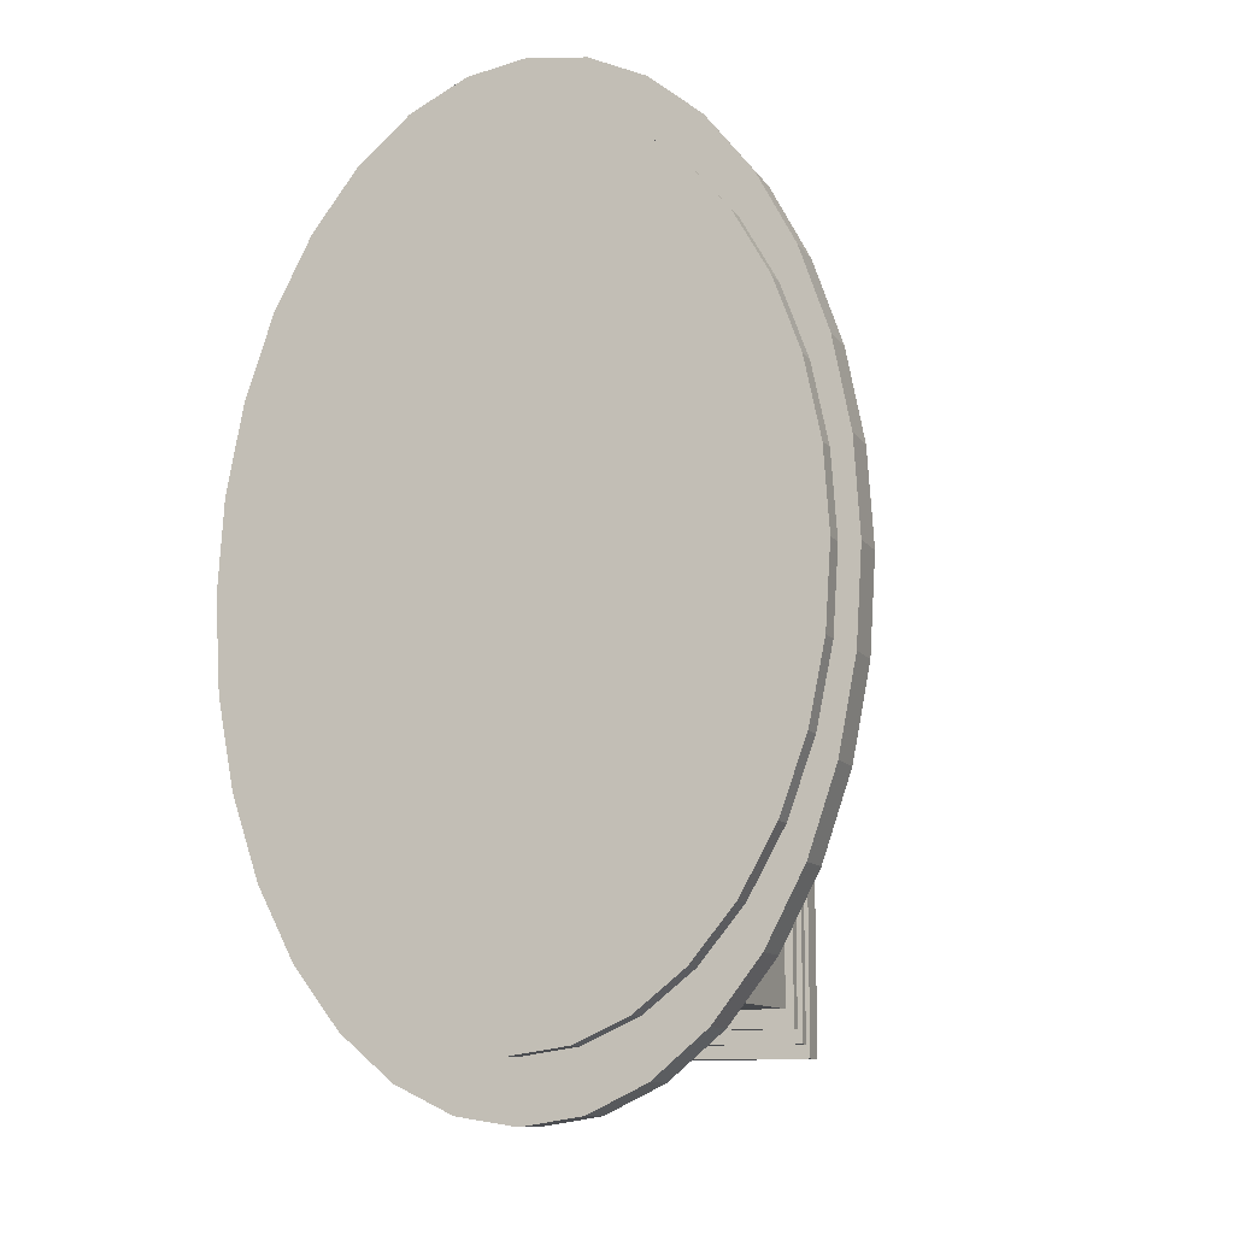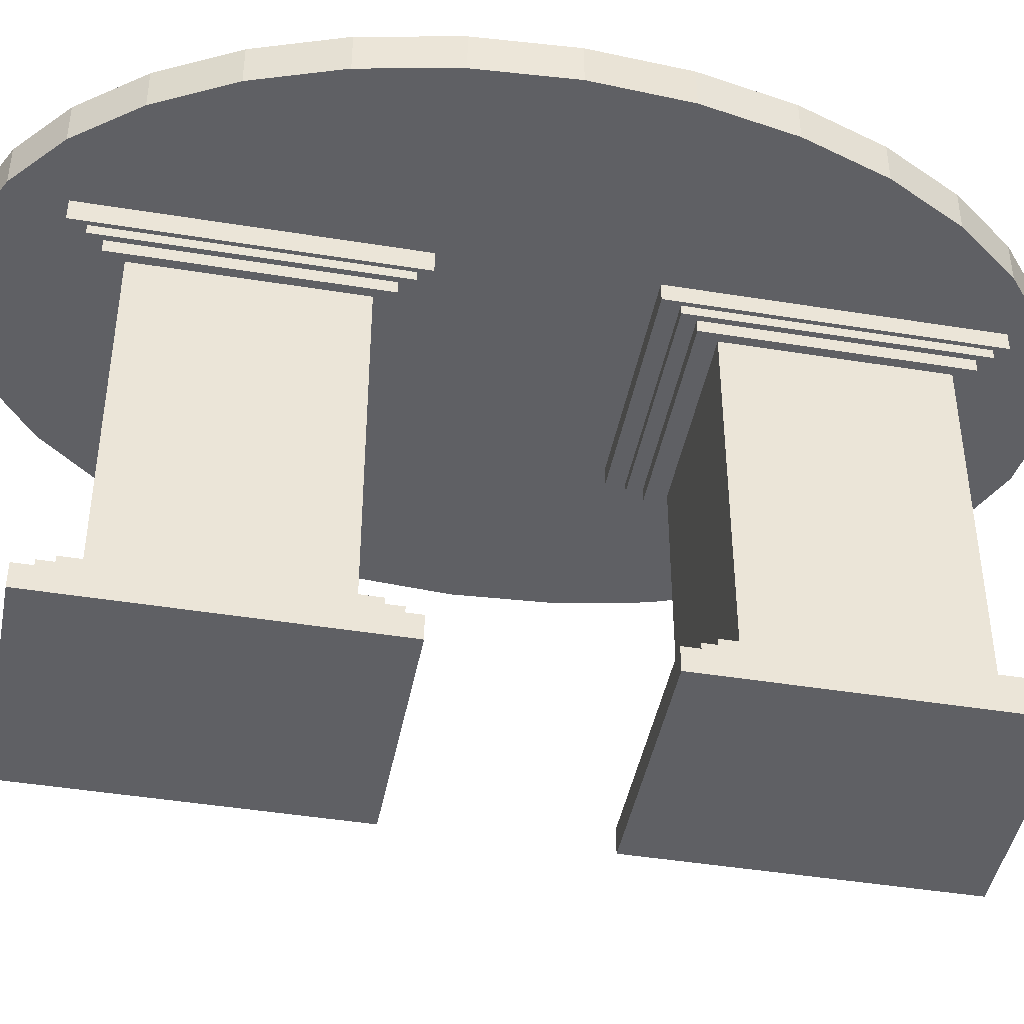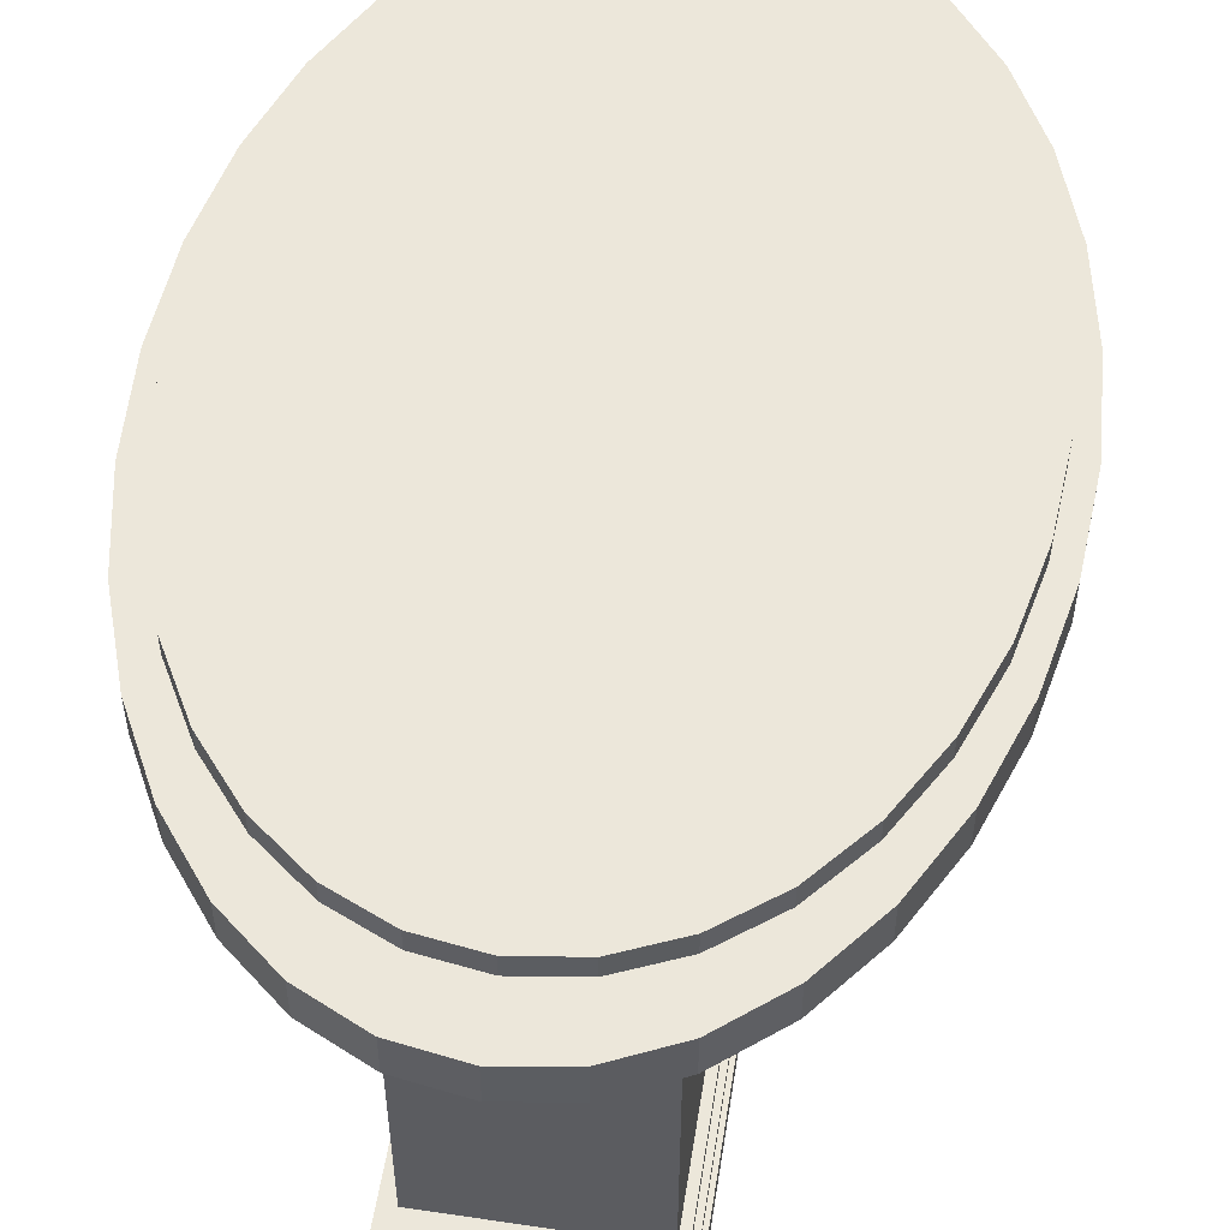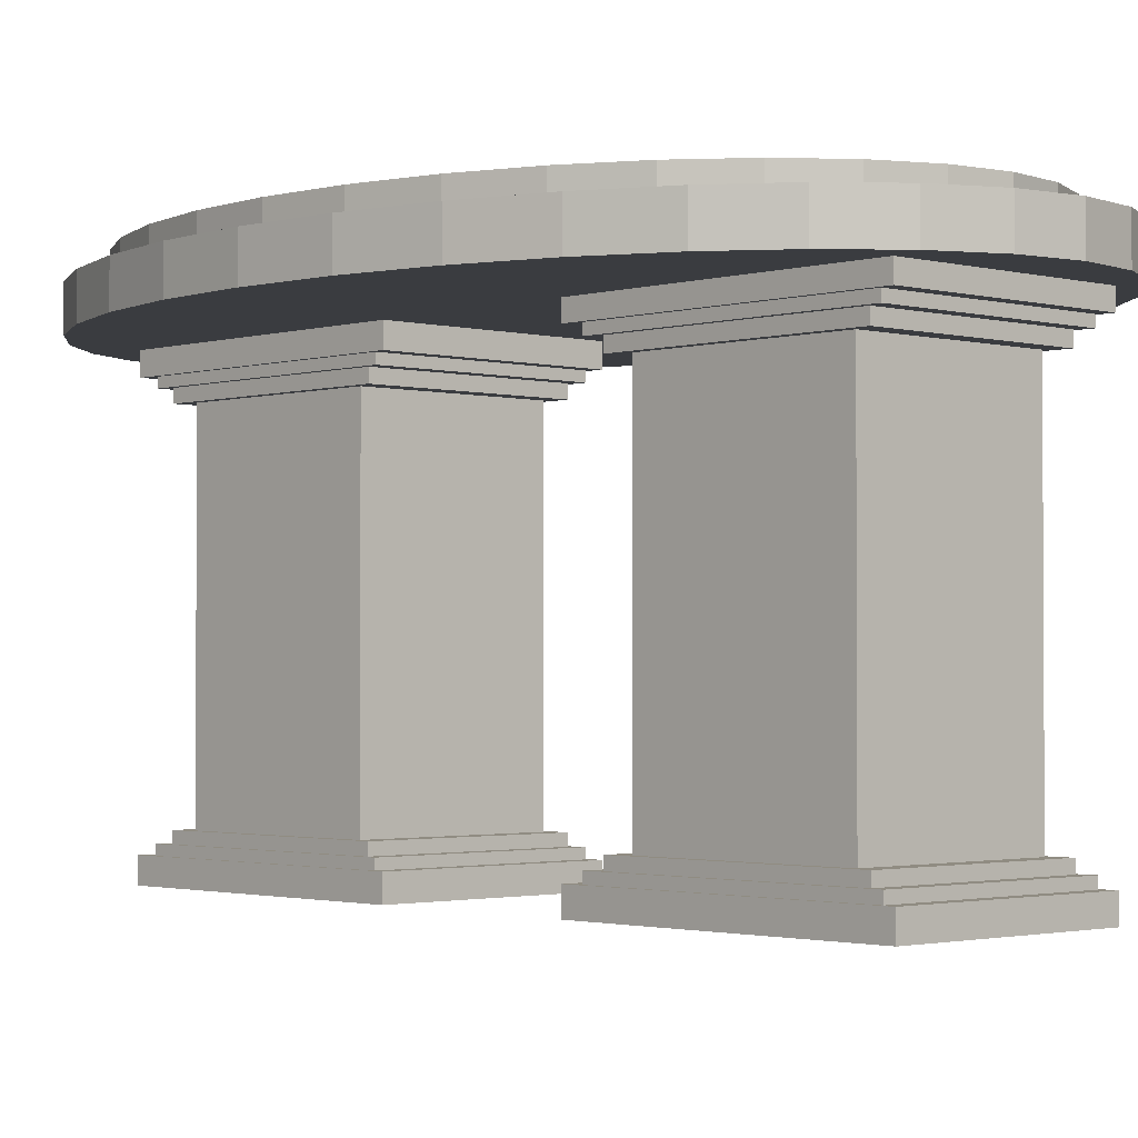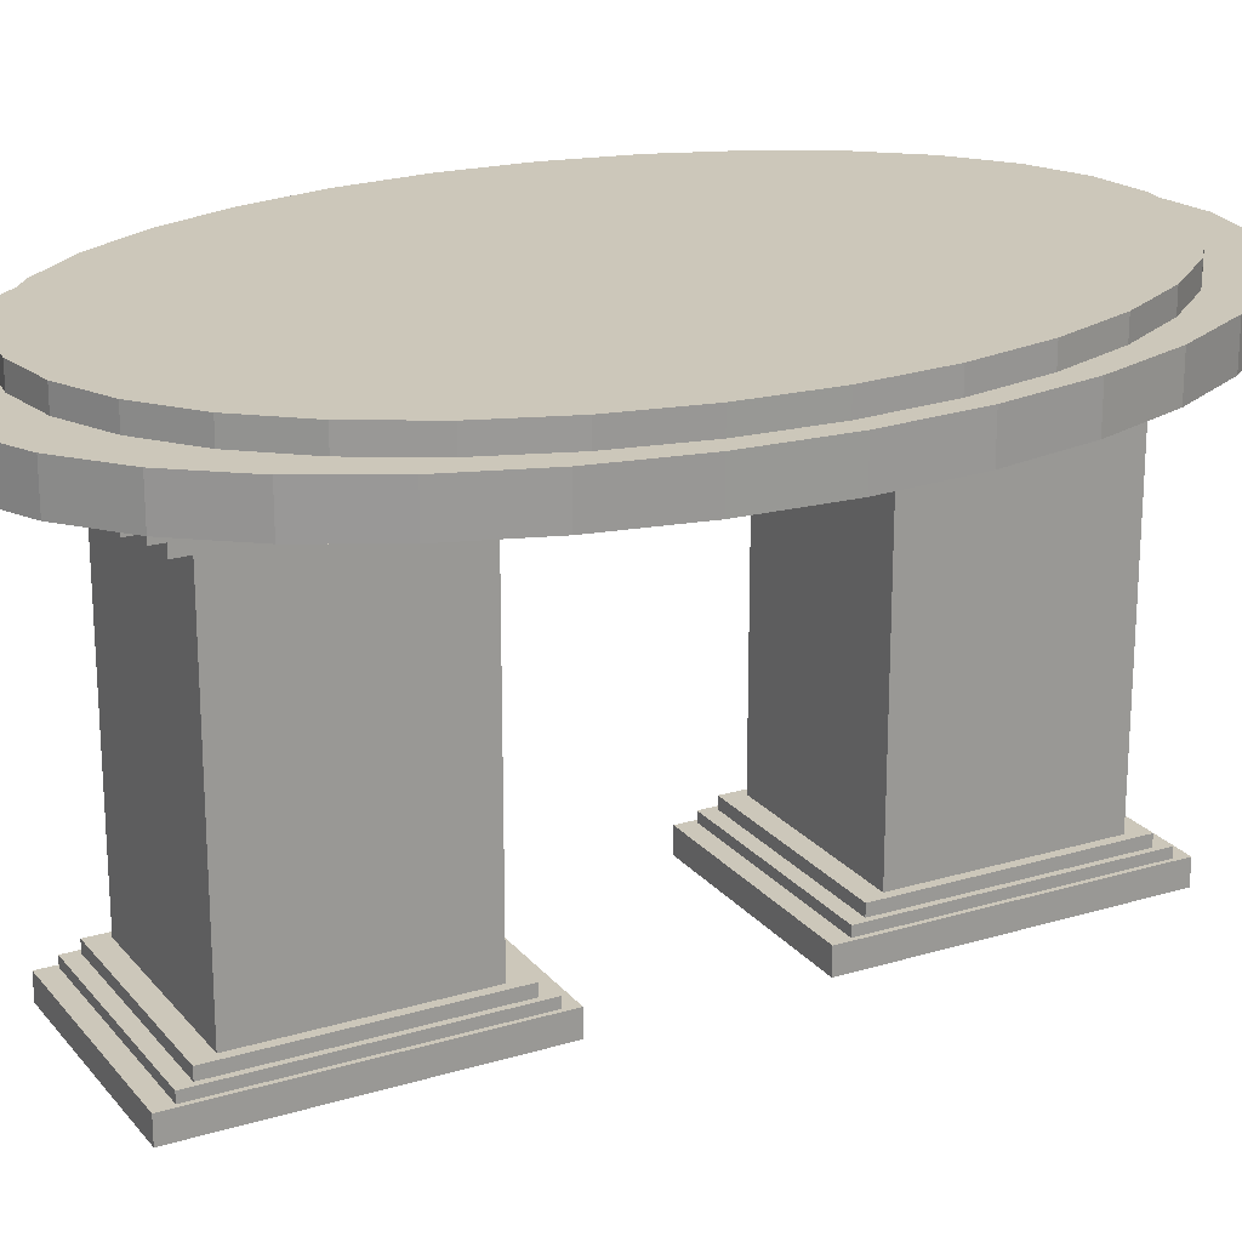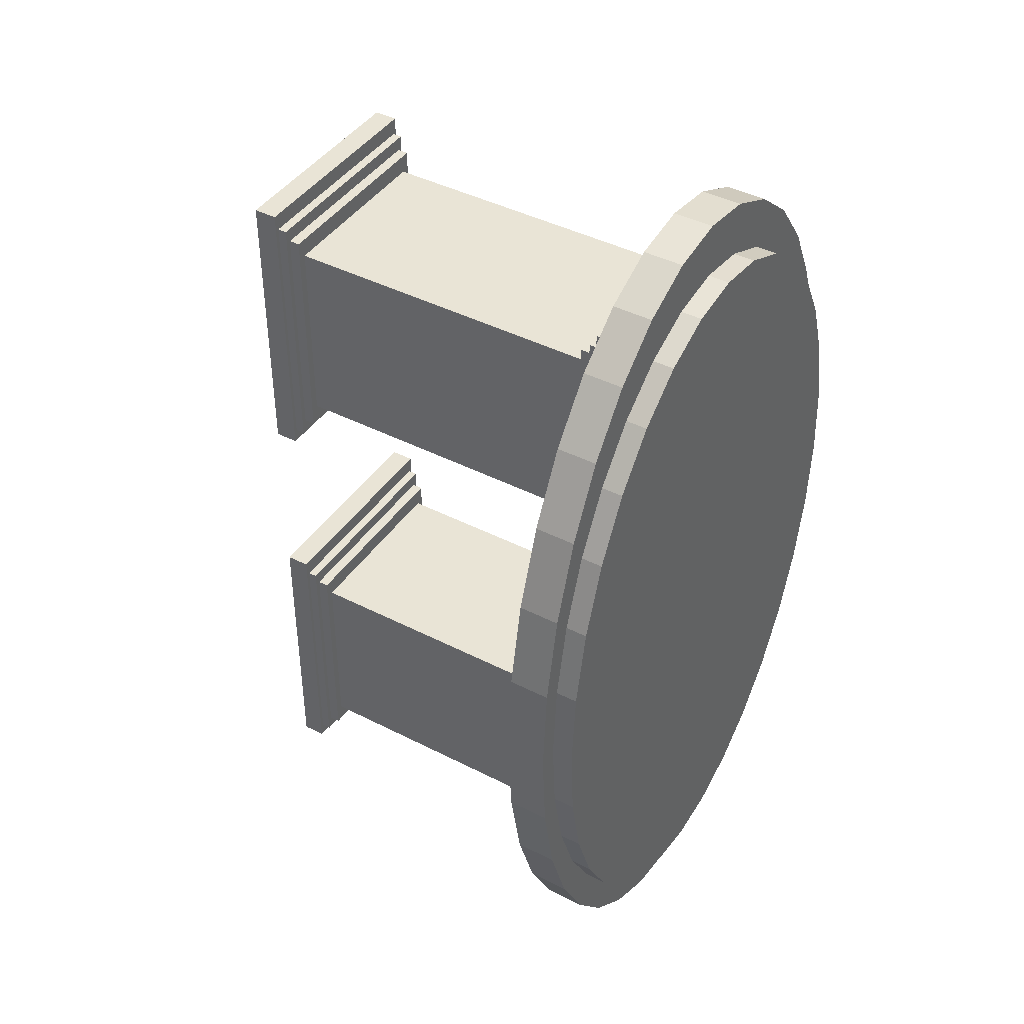
<metadata>
{"format":"obj","ext":"obj","renderer":"f3d","projection":"perspective","resolution":1024,"background":"white","views":[{"elev":-11.5,"azim":-158.5,"up":"+Z"},{"elev":-44.0,"azim":79.2,"up":"+Y"},{"elev":53.9,"azim":-171.0,"up":"+Y"},{"elev":-1.9,"azim":136.8,"up":"+Y"},{"elev":21.3,"azim":61.8,"up":"+Y"},{"elev":42.5,"azim":121.5,"up":"+Z"}]}
</metadata>
<code>
o Cube.007
v -0.7538 -0.01905 -0.7153
v -0.7538 0.145 -0.7153
v -0.7538 -0.01905 -2.749
v -0.7538 0.145 -2.749
v 0.7538 -0.01905 -0.7153
v 0.7538 0.145 -0.7153
v 0.7538 -0.01905 -2.749
v 0.7538 0.145 -2.749
v 0.6322 2.681 -2.429
v 0.6322 0.2064 -2.429
v 0.6322 2.681 -1.061
v 0.6322 0.2064 -1.061
v -0.6322 2.681 -2.429
v -0.6322 0.2064 -2.429
v -0.6322 2.681 -1.061
v -0.6322 0.2064 -1.061
v -0.6896 0.1212 -0.9299
v -0.6896 0.2853 -0.9299
v -0.6896 0.1212 -2.559
v -0.6896 0.2853 -2.559
v 0.6896 0.1212 -0.9299
v 0.6896 0.2853 -0.9299
v 0.6896 0.1212 -2.559
v 0.6896 0.2853 -2.559
v -0.7263 0.04567 -0.8328
v -0.7263 0.2098 -0.8328
v -0.7263 0.04567 -2.656
v -0.7263 0.2098 -2.656
v 0.7263 0.04567 -0.8328
v 0.7263 0.2098 -0.8328
v 0.7263 0.04567 -2.656
v 0.7263 0.2098 -2.656
v -0.6896 2.581 -0.9299
v -0.6896 2.745 -0.9299
v -0.6896 2.581 -2.559
v -0.6896 2.745 -2.559
v 0.6896 2.581 -0.9299
v 0.6896 2.745 -0.9299
v 0.6896 2.581 -2.559
v 0.6896 2.745 -2.559
v -0.7263 2.667 -0.8328
v -0.7263 2.831 -0.8328
v -0.7263 2.667 -2.656
v -0.7263 2.831 -2.656
v 0.7263 2.667 -0.8328
v 0.7263 2.831 -0.8328
v 0.7263 2.667 -2.656
v 0.7263 2.831 -2.656
v -0.7538 2.732 -0.7153
v -0.7538 2.896 -0.7153
v -0.7538 2.732 -2.749
v -0.7538 2.896 -2.749
v 0.7538 2.732 -0.7153
v 0.7538 2.896 -0.7153
v 0.7538 2.732 -2.749
v 0.7538 2.896 -2.749
f 1 2 4 3
f 3 4 8 7
f 7 8 6 5
f 5 6 2 1
f 3 7 5 1
f 8 4 2 6
f 9 13 15 11
f 12 11 15 16
f 16 15 13 14
f 14 10 12 16
f 10 9 11 12
f 14 13 9 10
f 17 18 20 19
f 19 20 24 23
f 23 24 22 21
f 21 22 18 17
f 19 23 21 17
f 24 20 18 22
f 25 26 28 27
f 27 28 32 31
f 31 32 30 29
f 29 30 26 25
f 27 31 29 25
f 32 28 26 30
f 33 34 36 35
f 35 36 40 39
f 39 40 38 37
f 37 38 34 33
f 35 39 37 33
f 40 36 34 38
f 41 42 44 43
f 43 44 48 47
f 47 48 46 45
f 45 46 42 41
f 43 47 45 41
f 48 44 42 46
f 49 50 52 51
f 51 52 56 55
f 55 56 54 53
f 53 54 50 49
f 51 55 53 49
f 56 52 50 54
o Cube.008
v -0.7448 -0.01823 2.608
v -0.7448 0.1442 2.608
v -0.7448 -0.01823 0.5736
v -0.7448 0.1442 0.5736
v 0.7448 -0.01823 2.608
v 0.7448 0.1442 2.608
v 0.7448 -0.01823 0.5736
v 0.7448 0.1442 0.5736
v 0.6246 2.655 0.8945
v 0.6246 0.2049 0.8945
v 0.6246 2.655 2.262
v 0.6246 0.2049 2.262
v -0.6246 2.655 0.8945
v -0.6246 0.2049 0.8945
v -0.6246 2.655 2.262
v -0.6246 0.2049 2.262
v -0.6813 0.1206 2.393
v -0.6813 0.283 2.393
v -0.6813 0.1206 0.7637
v -0.6813 0.283 0.7637
v 0.6813 0.1206 2.393
v 0.6813 0.283 2.393
v 0.6813 0.1206 0.7637
v 0.6813 0.283 0.7637
v -0.7175 0.04585 2.49
v -0.7175 0.2083 2.49
v -0.7175 0.04585 0.6665
v -0.7175 0.2083 0.6665
v 0.7175 0.04585 2.49
v 0.7175 0.2083 2.49
v 0.7175 0.04585 0.6665
v 0.7175 0.2083 0.6665
v -0.6813 2.555 2.393
v -0.6813 2.718 2.393
v -0.6813 2.555 0.7637
v -0.6813 2.718 0.7637
v 0.6813 2.555 2.393
v 0.6813 2.718 2.393
v 0.6813 2.555 0.7637
v 0.6813 2.718 0.7637
v -0.7175 2.641 2.49
v -0.7175 2.803 2.49
v -0.7175 2.641 0.6665
v -0.7175 2.803 0.6665
v 0.7175 2.641 2.49
v 0.7175 2.803 2.49
v 0.7175 2.641 0.6665
v 0.7175 2.803 0.6665
v -0.7448 2.705 2.608
v -0.7448 2.867 2.608
v -0.7448 2.705 0.5736
v -0.7448 2.867 0.5736
v 0.7448 2.705 2.608
v 0.7448 2.867 2.608
v 0.7448 2.705 0.5736
v 0.7448 2.867 0.5736
f 57 58 60 59
f 59 60 64 63
f 63 64 62 61
f 61 62 58 57
f 59 63 61 57
f 64 60 58 62
f 65 69 71 67
f 68 67 71 72
f 72 71 69 70
f 70 66 68 72
f 66 65 67 68
f 70 69 65 66
f 73 74 76 75
f 75 76 80 79
f 79 80 78 77
f 77 78 74 73
f 75 79 77 73
f 80 76 74 78
f 81 82 84 83
f 83 84 88 87
f 87 88 86 85
f 85 86 82 81
f 83 87 85 81
f 88 84 82 86
f 89 90 92 91
f 91 92 96 95
f 95 96 94 93
f 93 94 90 89
f 91 95 93 89
f 96 92 90 94
f 97 98 100 99
f 99 100 104 103
f 103 104 102 101
f 101 102 98 97
f 99 103 101 97
f 104 100 98 102
f 105 106 108 107
f 107 108 112 111
f 111 112 110 109
f 109 110 106 105
f 107 111 109 105
f 112 108 106 110
o Cylinder
v 0.0315 2.854 -3.192
v 0.0315 3.13 -3.192
v 0.431 2.854 -3.131
v 0.431 3.13 -3.131
v 0.8152 2.854 -2.949
v 0.8152 3.13 -2.949
v 1.169 2.854 -2.654
v 1.169 3.13 -2.654
v 1.48 2.854 -2.257
v 1.48 3.13 -2.257
v 1.734 2.854 -1.773
v 1.734 3.13 -1.773
v 1.924 2.854 -1.222
v 1.924 3.13 -1.222
v 2.04 2.854 -0.6227
v 2.04 3.13 -0.6227
v 2.08 2.854 -0
v 2.08 3.13 -0
v 2.04 2.854 0.6227
v 2.04 3.13 0.6227
v 1.924 2.854 1.222
v 1.924 3.13 1.222
v 1.734 2.854 1.773
v 1.734 3.13 1.773
v 1.48 2.854 2.257
v 1.48 3.13 2.257
v 1.169 2.854 2.654
v 1.169 3.13 2.654
v 0.8152 2.854 2.949
v 0.8152 3.13 2.949
v 0.431 2.854 3.131
v 0.431 3.13 3.131
v 0.0315 2.854 3.192
v 0.0315 3.13 3.192
v -0.3681 2.854 3.131
v -0.3681 3.13 3.131
v -0.7522 2.854 2.949
v -0.7522 3.13 2.949
v -1.106 2.854 2.654
v -1.106 3.13 2.654
v -1.417 2.854 2.257
v -1.417 3.13 2.257
v -1.671 2.854 1.773
v -1.671 3.13 1.773
v -1.861 2.854 1.222
v -1.861 3.13 1.222
v -1.977 2.854 0.6227
v -1.977 3.13 0.6227
v -2.017 2.854 -0
v -2.017 3.13 -0
v -1.977 2.854 -0.6227
v -1.977 3.13 -0.6227
v -1.861 2.854 -1.222
v -1.861 3.13 -1.222
v -1.671 2.854 -1.773
v -1.671 3.13 -1.773
v -1.417 2.854 -2.257
v -1.417 3.13 -2.257
v -1.106 2.854 -2.654
v -1.106 3.13 -2.654
v -0.7522 2.854 -2.949
v -0.7522 3.13 -2.949
v -0.3681 2.854 -3.131
v -0.3681 3.13 -3.131
v 0.0315 2.991 -2.804
v 0.0315 3.277 -2.804
v 0.4048 2.991 -2.751
v 0.4048 3.277 -2.751
v 0.7637 2.991 -2.591
v 0.7637 3.277 -2.591
v 1.094 2.991 -2.332
v 1.094 3.277 -2.332
v 1.384 2.991 -1.983
v 1.384 3.277 -1.983
v 1.622 2.991 -1.558
v 1.622 3.277 -1.558
v 1.799 2.991 -1.073
v 1.799 3.277 -1.073
v 1.908 2.991 -0.5471
v 1.908 3.277 -0.5471
v 1.945 2.991 -0
v 1.945 3.277 -0
v 1.908 2.991 0.5471
v 1.908 3.277 0.5471
v 1.799 2.991 1.073
v 1.799 3.277 1.073
v 1.622 2.991 1.558
v 1.622 3.277 1.558
v 1.384 2.991 1.983
v 1.384 3.277 1.983
v 1.094 2.991 2.332
v 1.094 3.277 2.332
v 0.7637 2.991 2.591
v 0.7637 3.277 2.591
v 0.4048 2.991 2.751
v 0.4048 3.277 2.751
v 0.0315 2.991 2.804
v 0.0315 3.277 2.804
v -0.3418 2.991 2.751
v -0.3418 3.277 2.751
v -0.7007 2.991 2.591
v -0.7007 3.277 2.591
v -1.031 2.991 2.332
v -1.031 3.277 2.332
v -1.321 2.991 1.983
v -1.321 3.277 1.983
v -1.559 2.991 1.558
v -1.559 3.277 1.558
v -1.736 2.991 1.073
v -1.736 3.277 1.073
v -1.845 2.991 0.5471
v -1.845 3.277 0.5471
v -1.882 2.991 -0
v -1.882 3.277 -0
v -1.845 2.991 -0.5471
v -1.845 3.277 -0.5471
v -1.736 2.991 -1.073
v -1.736 3.277 -1.073
v -1.559 2.991 -1.558
v -1.559 3.277 -1.558
v -1.321 2.991 -1.983
v -1.321 3.277 -1.983
v -1.031 2.991 -2.332
v -1.031 3.277 -2.332
v -0.7007 2.991 -2.591
v -0.7007 3.277 -2.591
v -0.3418 2.991 -2.751
v -0.3418 3.277 -2.751
f 113 114 116 115
f 115 116 118 117
f 117 118 120 119
f 119 120 122 121
f 121 122 124 123
f 123 124 126 125
f 125 126 128 127
f 127 128 130 129
f 129 130 132 131
f 131 132 134 133
f 133 134 136 135
f 135 136 138 137
f 137 138 140 139
f 139 140 142 141
f 141 142 144 143
f 143 144 146 145
f 145 146 148 147
f 147 148 150 149
f 149 150 152 151
f 151 152 154 153
f 153 154 156 155
f 155 156 158 157
f 157 158 160 159
f 159 160 162 161
f 161 162 164 163
f 163 164 166 165
f 165 166 168 167
f 167 168 170 169
f 169 170 172 171
f 171 172 174 173
f 116 114 176 174 172 170 168 166 164 162 160 158 156 154 152 150 148 146 144 142 140 138 136 134 132 130 128 126 124 122 120 118
f 173 174 176 175
f 175 176 114 113
f 113 115 117 119 121 123 125 127 129 131 133 135 137 139 141 143 145 147 149 151 153 155 157 159 161 163 165 167 169 171 173 175
f 177 178 180 179
f 179 180 182 181
f 181 182 184 183
f 183 184 186 185
f 185 186 188 187
f 187 188 190 189
f 189 190 192 191
f 191 192 194 193
f 193 194 196 195
f 195 196 198 197
f 197 198 200 199
f 199 200 202 201
f 201 202 204 203
f 203 204 206 205
f 205 206 208 207
f 207 208 210 209
f 209 210 212 211
f 211 212 214 213
f 213 214 216 215
f 215 216 218 217
f 217 218 220 219
f 219 220 222 221
f 221 222 224 223
f 223 224 226 225
f 225 226 228 227
f 227 228 230 229
f 229 230 232 231
f 231 232 234 233
f 233 234 236 235
f 235 236 238 237
f 180 178 240 238 236 234 232 230 228 226 224 222 220 218 216 214 212 210 208 206 204 202 200 198 196 194 192 190 188 186 184 182
f 237 238 240 239
f 239 240 178 177
f 177 179 181 183 185 187 189 191 193 195 197 199 201 203 205 207 209 211 213 215 217 219 221 223 225 227 229 231 233 235 237 239

</code>
